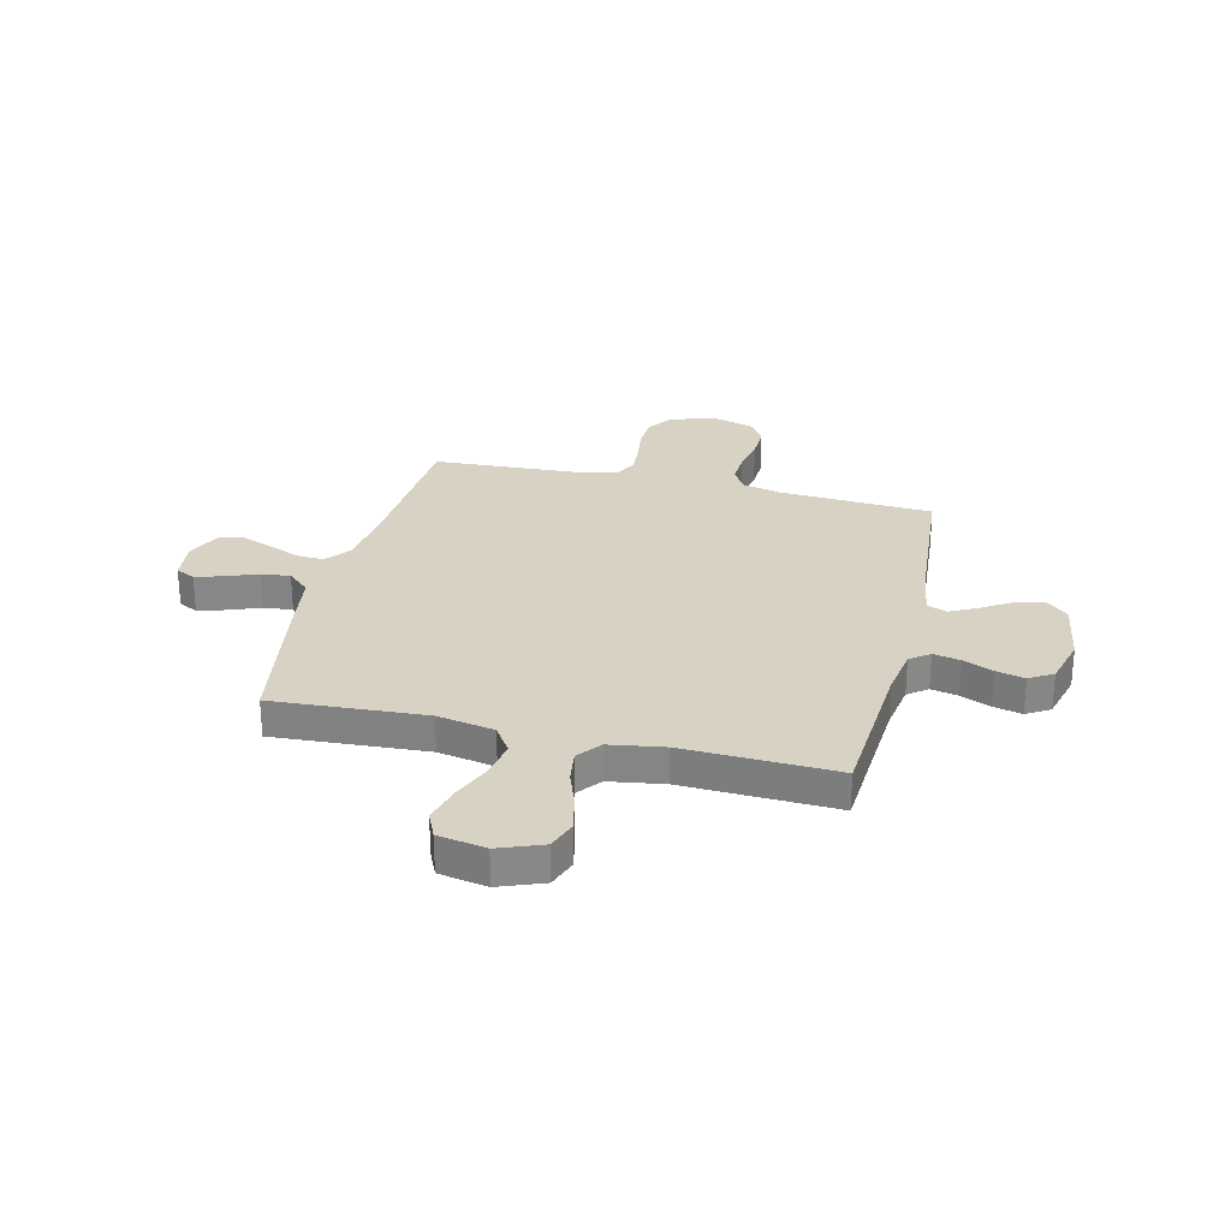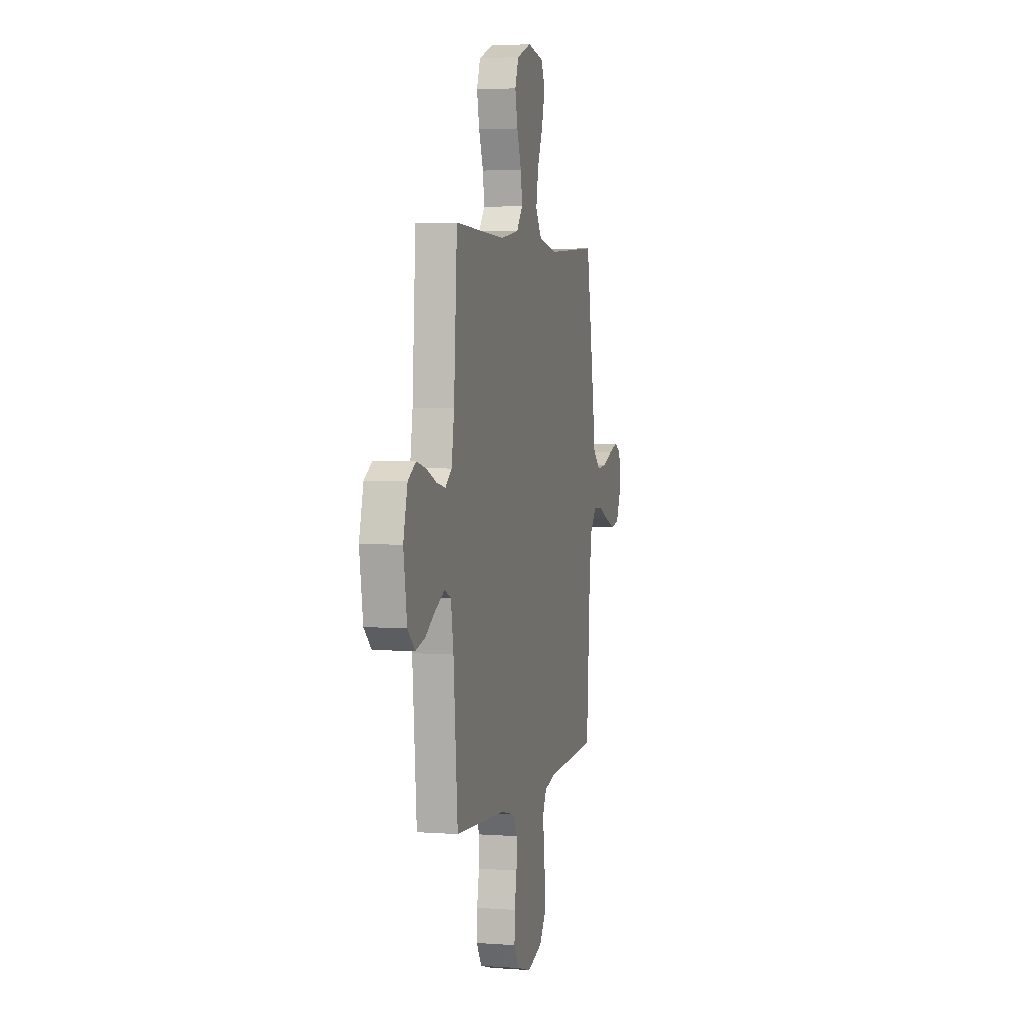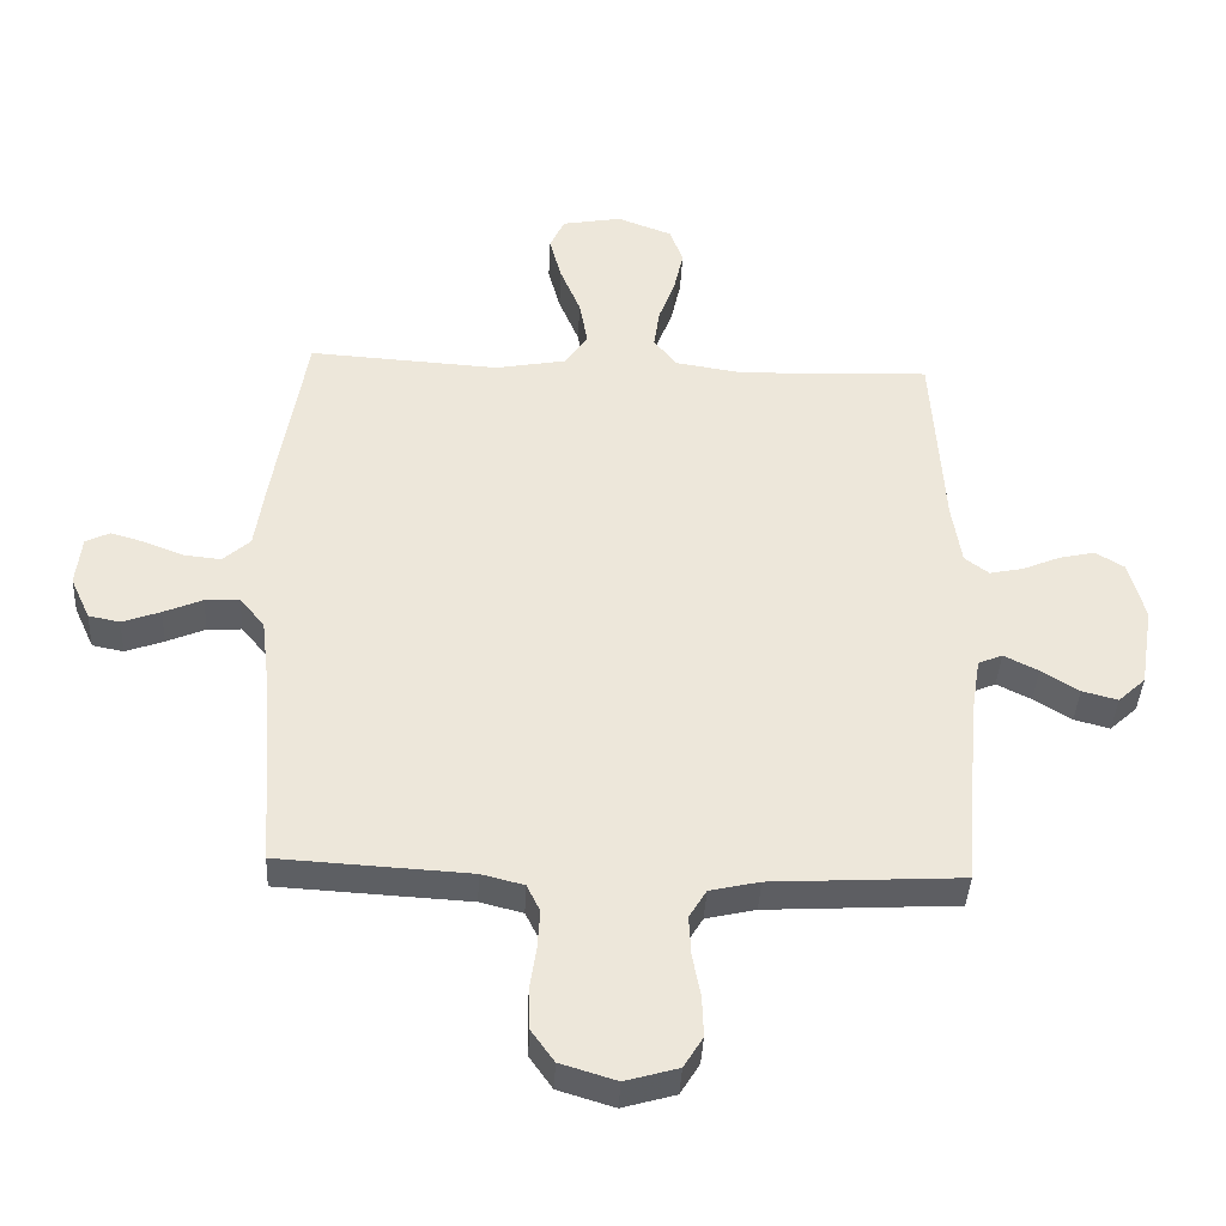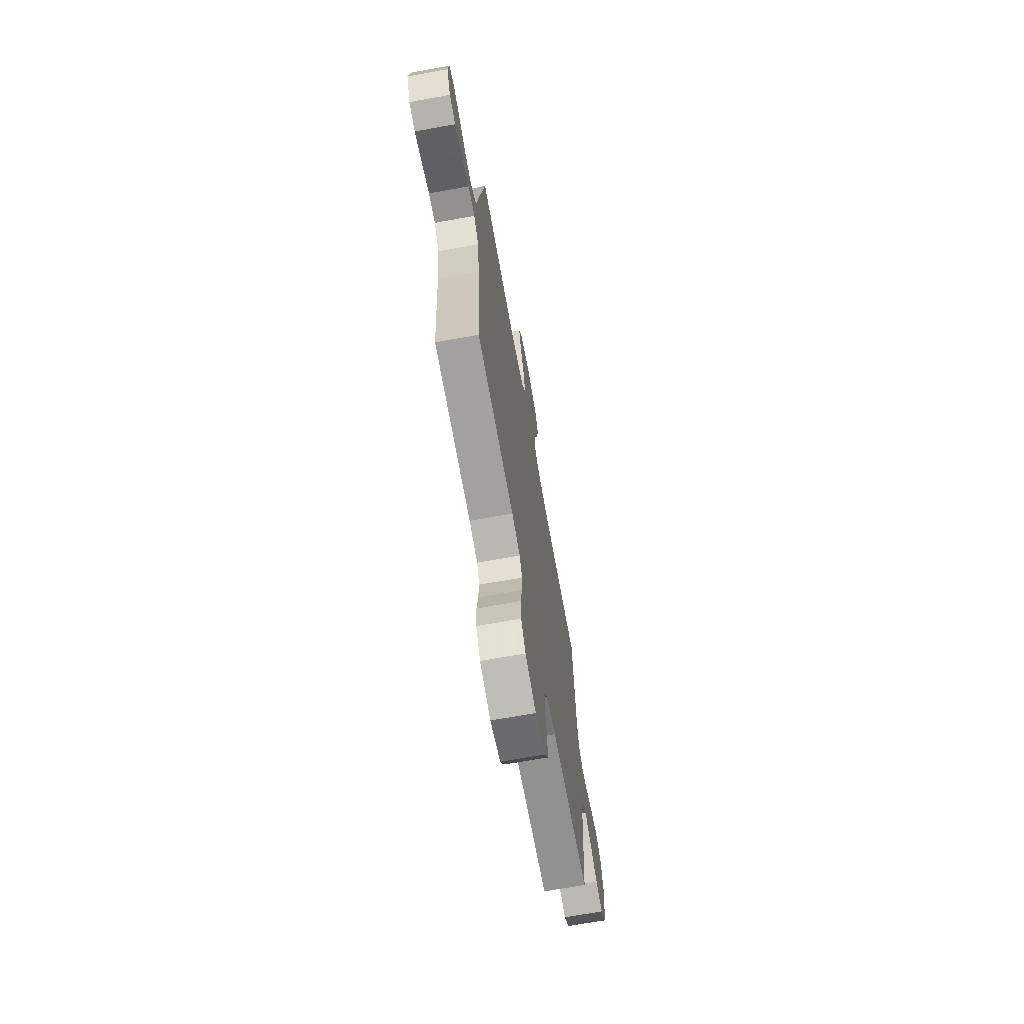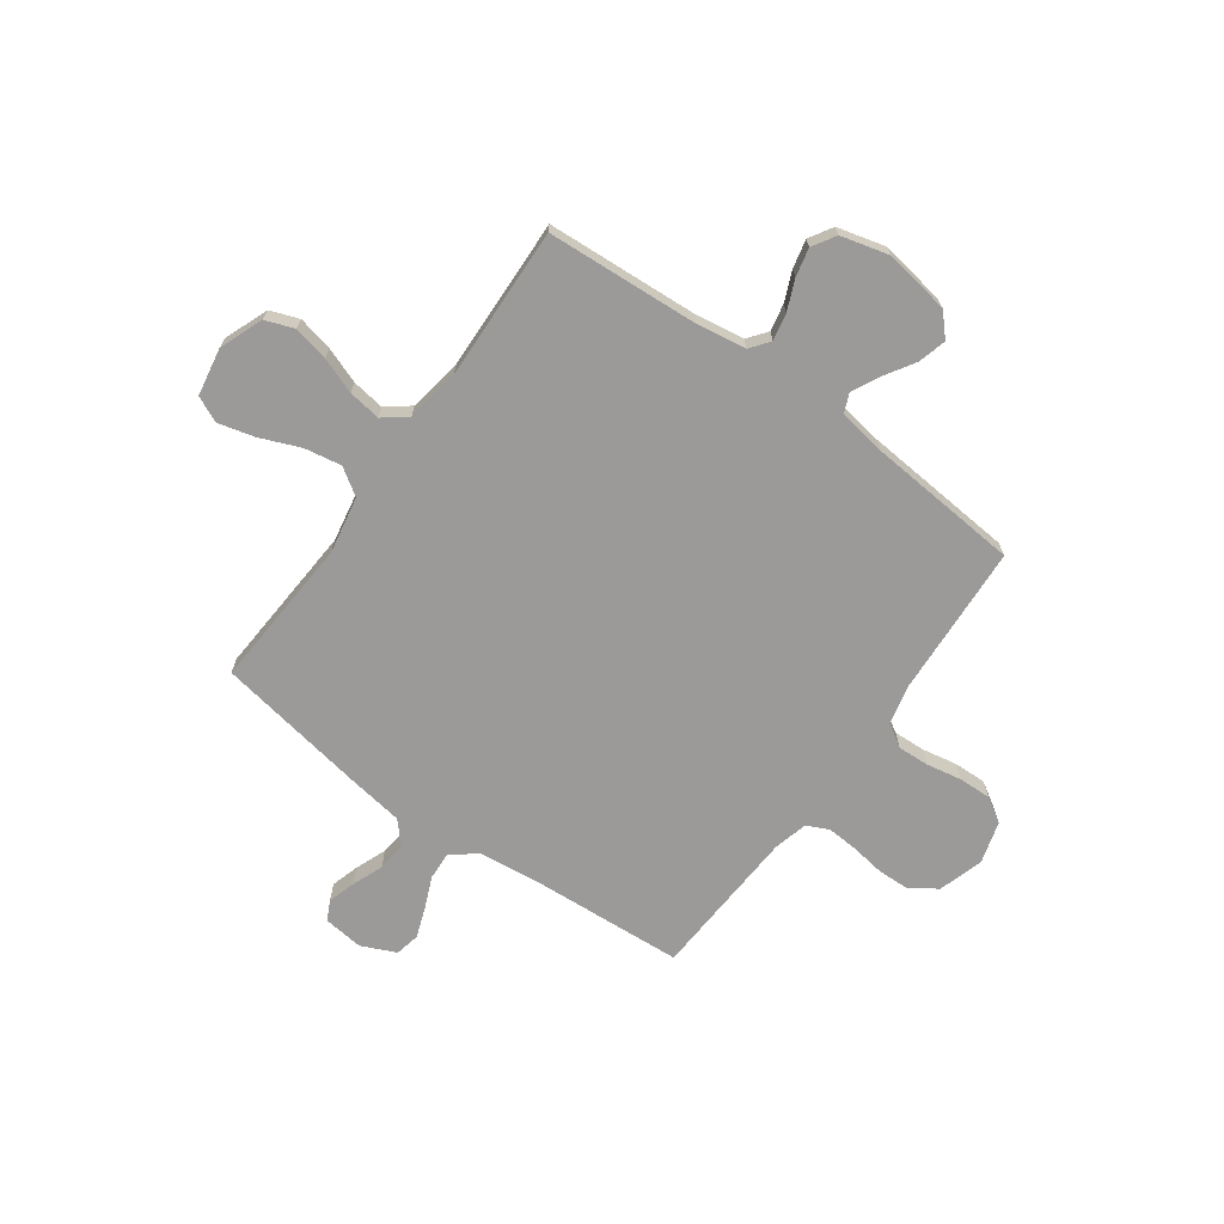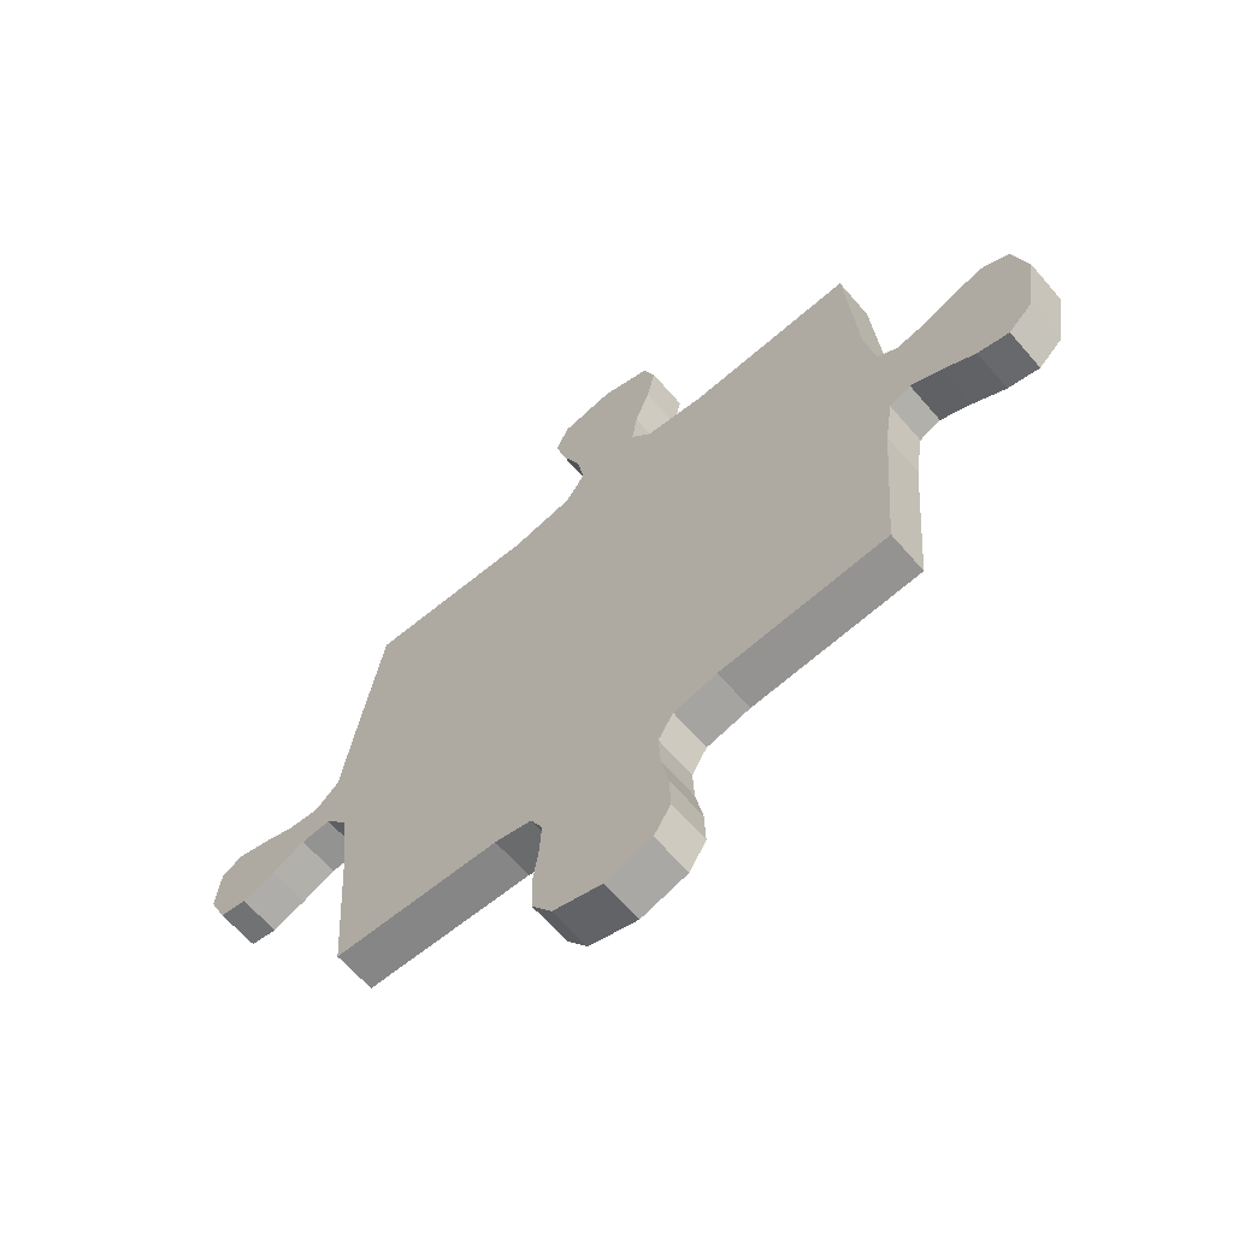
<metadata>
{"format":"obj","ext":"obj","renderer":"f3d","projection":"perspective","resolution":1024,"background":"white","views":[{"elev":27.7,"azim":13.6,"up":"+Y"},{"elev":3.6,"azim":104.0,"up":"+Z"},{"elev":-39.9,"azim":-2.8,"up":"+Z"},{"elev":-69.1,"azim":-79.8,"up":"+Z"},{"elev":-69.4,"azim":54.2,"up":"+Y"},{"elev":-64.4,"azim":40.8,"up":"+Z"}]}
</metadata>
<code>
v 0.5 0.07 0.5
v 0.519 0.07 0.2
v 0.534 0.07 0.103
v 0.572 0.07 0.074
v 0.625 0.07 0.085
v 0.684 0.07 0.11
v 0.74 0.07 0.123
v 0.786 0.07 0.095
v 0.811 0.07 0
v 0.79 0.07 -0.129
v 0.747 0.07 -0.169
v 0.691 0.07 -0.154
v 0.632 0.07 -0.117
v 0.578 0.07 -0.09
v 0.54 0.07 -0.106
v 0.525 0.07 -0.2
v 0.5 0.07 -0.5
v 0.2 0.07 -0.517
v 0.122 0.07 -0.535
v 0.095 0.07 -0.58
v 0.098 0.07 -0.642
v 0.111 0.07 -0.711
v 0.113 0.07 -0.775
v 0.083 0.07 -0.824
v 0 0.07 -0.848
v -0.088 0.07 -0.821
v -0.124 0.07 -0.77
v -0.126 0.07 -0.706
v -0.116 0.07 -0.638
v -0.112 0.07 -0.577
v -0.133 0.07 -0.534
v -0.2 0.07 -0.517
v -0.5 0.07 -0.5
v -0.52 0.07 -0.2
v -0.535 0.07 -0.075
v -0.574 0.07 -0.027
v -0.628 0.07 -0.03
v -0.689 0.07 -0.056
v -0.749 0.07 -0.078
v -0.798 0.07 -0.068
v -0.829 0.07 0
v -0.82 0.07 0.079
v -0.782 0.07 0.098
v -0.728 0.07 0.082
v -0.666 0.07 0.058
v -0.609 0.07 0.052
v -0.566 0.07 0.091
v -0.55 0.07 0.2
v -0.5 0.07 0.5
v -0.2 0.07 0.481
v -0.088 0.07 0.502
v -0.053 0.07 0.555
v -0.066 0.07 0.628
v -0.098 0.07 0.706
v -0.117 0.07 0.778
v -0.094 0.07 0.829
v 0 0.07 0.846
v 0.086 0.07 0.813
v 0.107 0.07 0.756
v 0.092 0.07 0.687
v 0.066 0.07 0.616
v 0.057 0.07 0.552
v 0.093 0.07 0.506
v 0.2 0.07 0.489
v 0.5 0 0.5
v 0.519 0 0.2
v 0.534 0 0.103
v 0.572 0 0.074
v 0.625 0 0.085
v 0.684 0 0.11
v 0.74 0 0.123
v 0.786 0 0.095
v 0.811 0 0
v 0.79 0 -0.129
v 0.747 0 -0.169
v 0.691 0 -0.154
v 0.632 0 -0.117
v 0.578 0 -0.09
v 0.54 0 -0.106
v 0.525 0 -0.2
v 0.5 0 -0.5
v 0.2 0 -0.517
v 0.122 0 -0.535
v 0.095 0 -0.58
v 0.098 0 -0.642
v 0.111 0 -0.711
v 0.113 0 -0.775
v 0.083 0 -0.824
v 0 0 -0.848
v -0.088 0 -0.821
v -0.124 0 -0.77
v -0.126 0 -0.706
v -0.116 0 -0.638
v -0.112 0 -0.577
v -0.133 0 -0.534
v -0.2 0 -0.517
v -0.5 0 -0.5
v -0.52 0 -0.2
v -0.535 0 -0.075
v -0.574 0 -0.027
v -0.628 0 -0.03
v -0.689 0 -0.056
v -0.749 0 -0.078
v -0.798 0 -0.068
v -0.829 0 0
v -0.82 0 0.079
v -0.782 0 0.098
v -0.728 0 0.082
v -0.666 0 0.058
v -0.609 0 0.052
v -0.566 0 0.091
v -0.55 0 0.2
v -0.5 0 0.5
v -0.2 0 0.481
v -0.088 0 0.502
v -0.053 0 0.555
v -0.066 0 0.628
v -0.098 0 0.706
v -0.117 0 0.778
v -0.094 0 0.829
v 0 0 0.846
v 0.086 0 0.813
v 0.107 0 0.756
v 0.092 0 0.687
v 0.066 0 0.616
v 0.057 0 0.552
v 0.093 0 0.506
v 0.2 0 0.489
f 58 59 60 61
f 58 61 62
f 57 58 62
f 56 57 62
f 53 54 55 56
f 52 53 56 62
f 51 52 62 63
f 47 48 49 50
f 47 50 51 63
f 42 43 44 45
f 40 41 42 45
f 40 45 46
f 37 38 39 40
f 37 40 46
f 36 37 46 47
f 32 33 34
f 31 32 34 35
f 26 27 28 29
f 26 29 30
f 25 26 30
f 24 25 30
f 21 22 23 24
f 20 21 24 30
f 19 20 30 31
f 16 17 18
f 15 16 18 19
f 10 11 12 13
f 10 13 14
f 9 10 14
f 8 9 14
f 5 6 7 8
f 4 5 8 14
f 3 4 14 15
f 64 1 2
f 36 47 63 64
f 31 35 36 64
f 15 19 31 64
f 2 3 15 64
f 125 124 123 122
f 126 125 122
f 126 122 121
f 126 121 120
f 120 119 118 117
f 126 120 117 116
f 127 126 116 115
f 114 113 112 111
f 127 115 114 111
f 109 108 107 106
f 109 106 105 104
f 110 109 104
f 104 103 102 101
f 110 104 101
f 111 110 101 100
f 98 97 96
f 99 98 96 95
f 93 92 91 90
f 94 93 90
f 94 90 89
f 94 89 88
f 88 87 86 85
f 94 88 85 84
f 95 94 84 83
f 82 81 80
f 83 82 80 79
f 77 76 75 74
f 78 77 74
f 78 74 73
f 78 73 72
f 72 71 70 69
f 78 72 69 68
f 79 78 68 67
f 66 65 128
f 128 127 111 100
f 128 100 99 95
f 128 95 83 79
f 128 79 67 66
f 1 65 66 2
f 2 66 67 3
f 3 67 68 4
f 4 68 69 5
f 5 69 70 6
f 6 70 71 7
f 7 71 72 8
f 8 72 73 9
f 9 73 74 10
f 10 74 75 11
f 11 75 76 12
f 12 76 77 13
f 13 77 78 14
f 14 78 79 15
f 15 79 80 16
f 16 80 81 17
f 17 81 82 18
f 18 82 83 19
f 19 83 84 20
f 20 84 85 21
f 21 85 86 22
f 22 86 87 23
f 23 87 88 24
f 24 88 89 25
f 25 89 90 26
f 26 90 91 27
f 27 91 92 28
f 28 92 93 29
f 29 93 94 30
f 30 94 95 31
f 31 95 96 32
f 32 96 97 33
f 33 97 98 34
f 34 98 99 35
f 35 99 100 36
f 36 100 101 37
f 37 101 102 38
f 38 102 103 39
f 39 103 104 40
f 40 104 105 41
f 41 105 106 42
f 42 106 107 43
f 43 107 108 44
f 44 108 109 45
f 45 109 110 46
f 46 110 111 47
f 47 111 112 48
f 48 112 113 49
f 49 113 114 50
f 50 114 115 51
f 51 115 116 52
f 52 116 117 53
f 53 117 118 54
f 54 118 119 55
f 55 119 120 56
f 56 120 121 57
f 57 121 122 58
f 58 122 123 59
f 59 123 124 60
f 60 124 125 61
f 61 125 126 62
f 62 126 127 63
f 63 127 128 64
f 64 128 65 1

</code>
